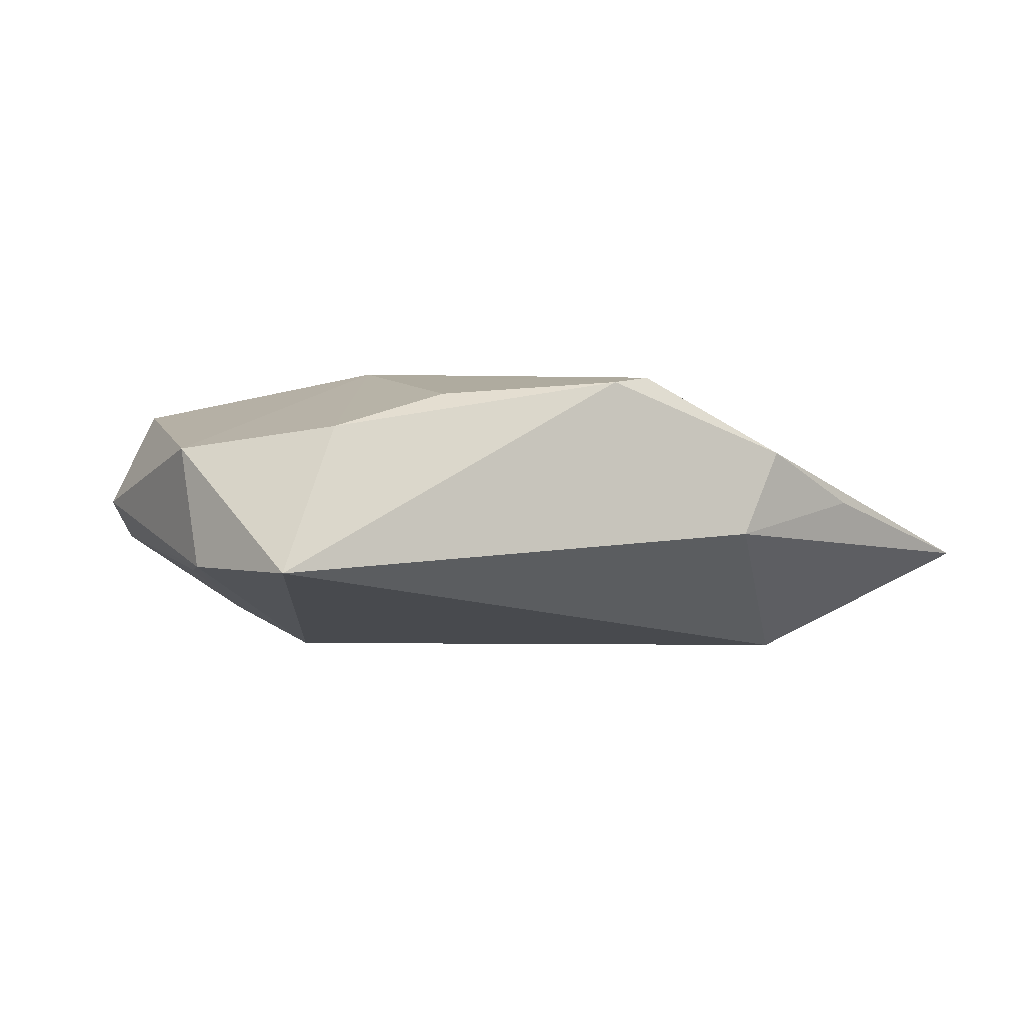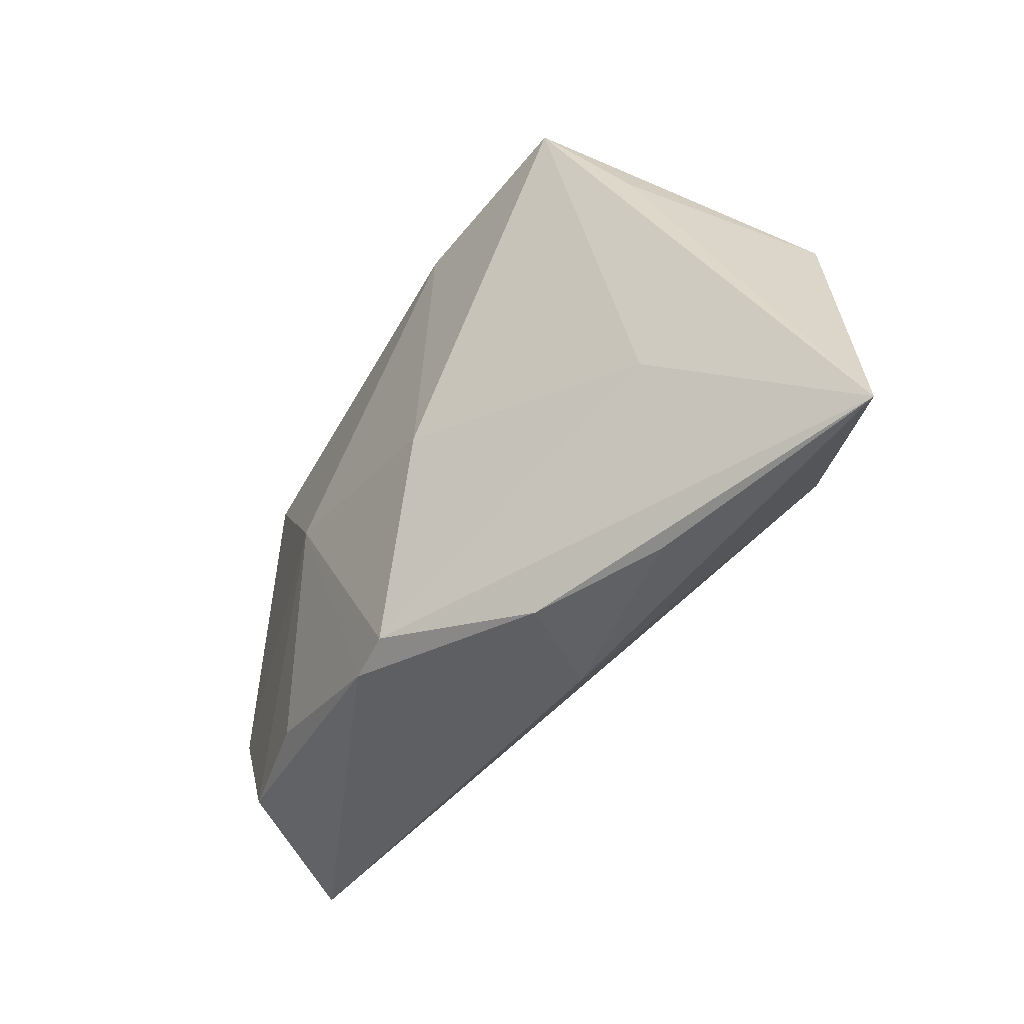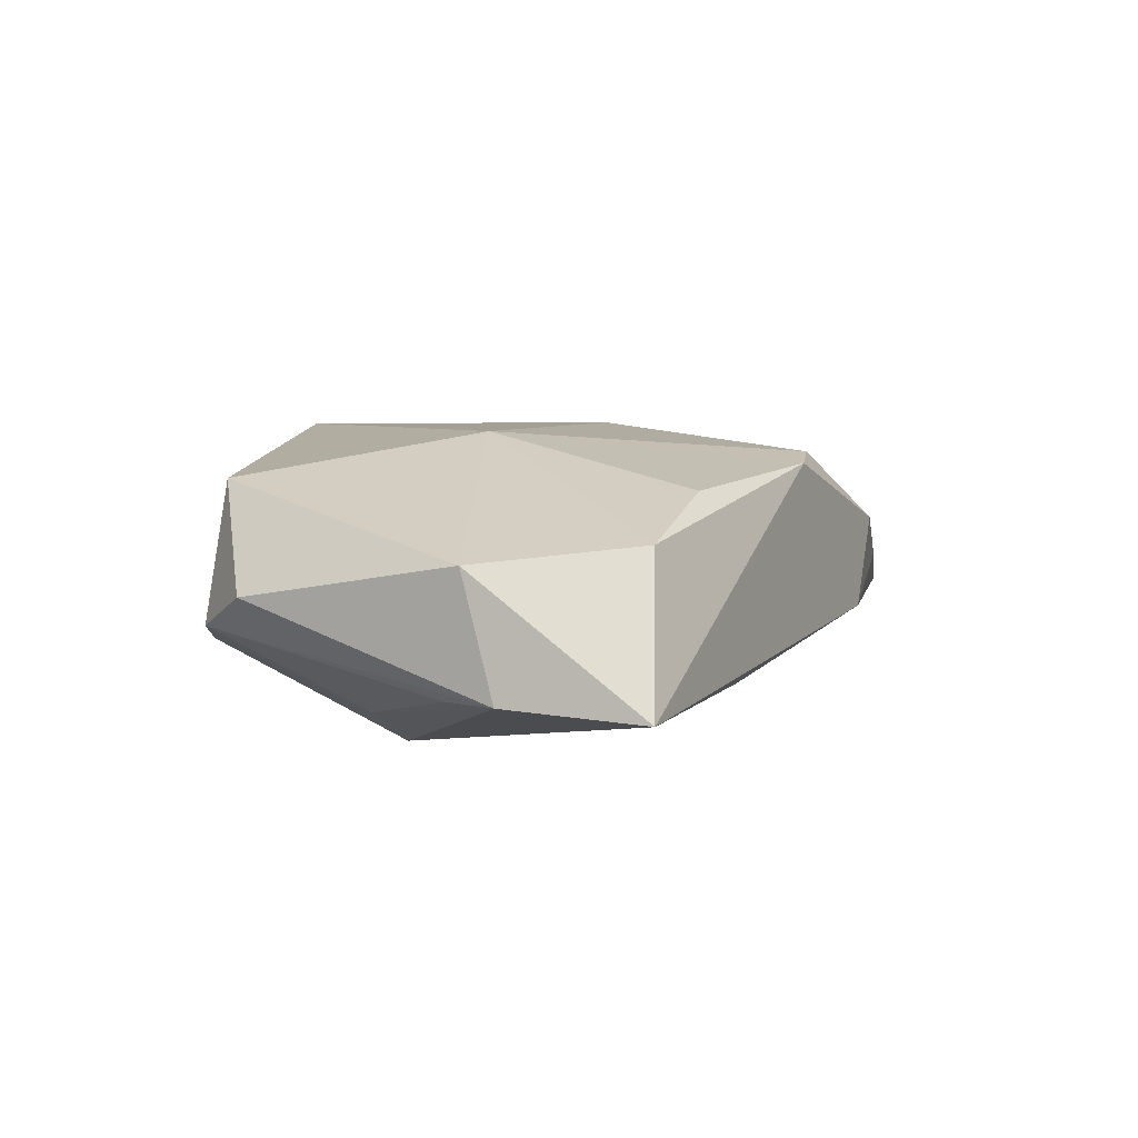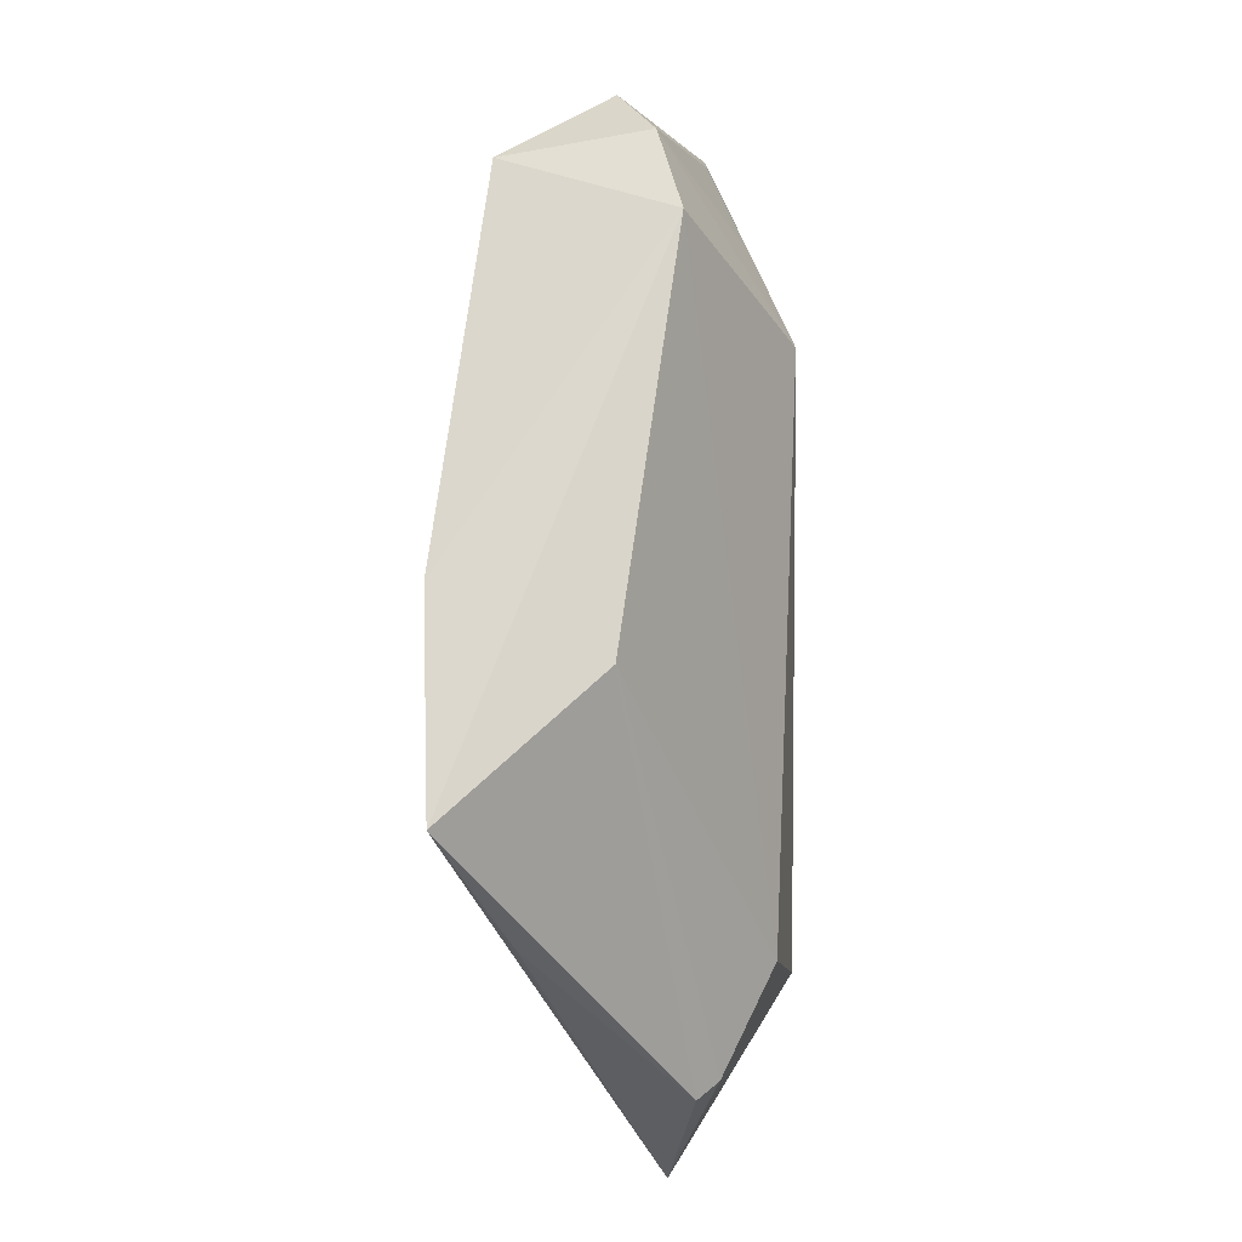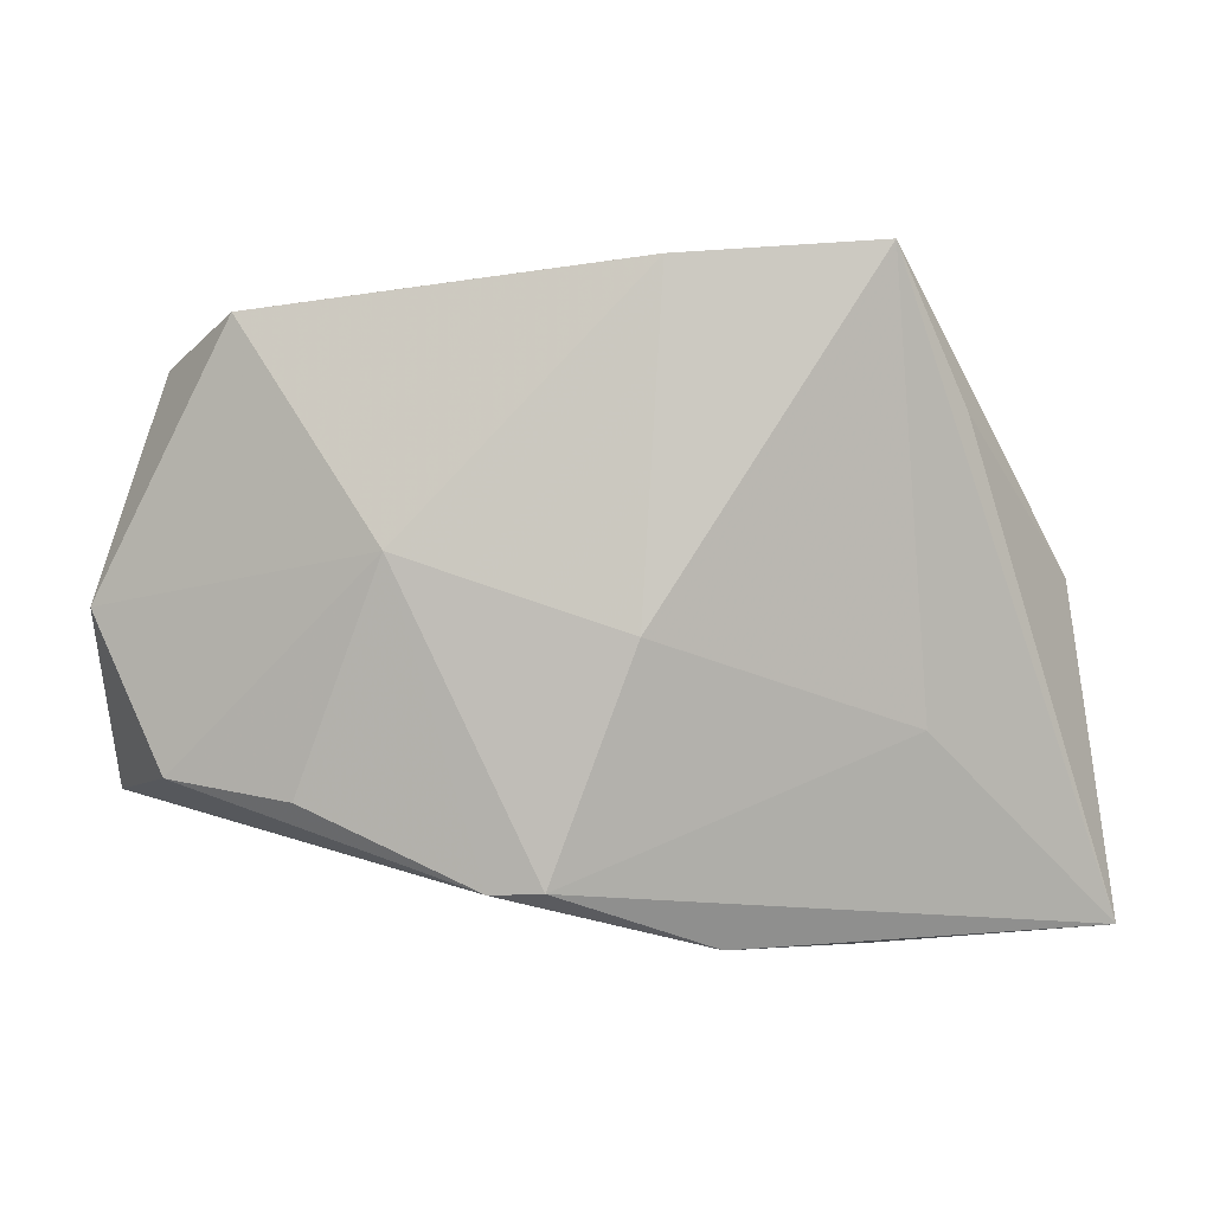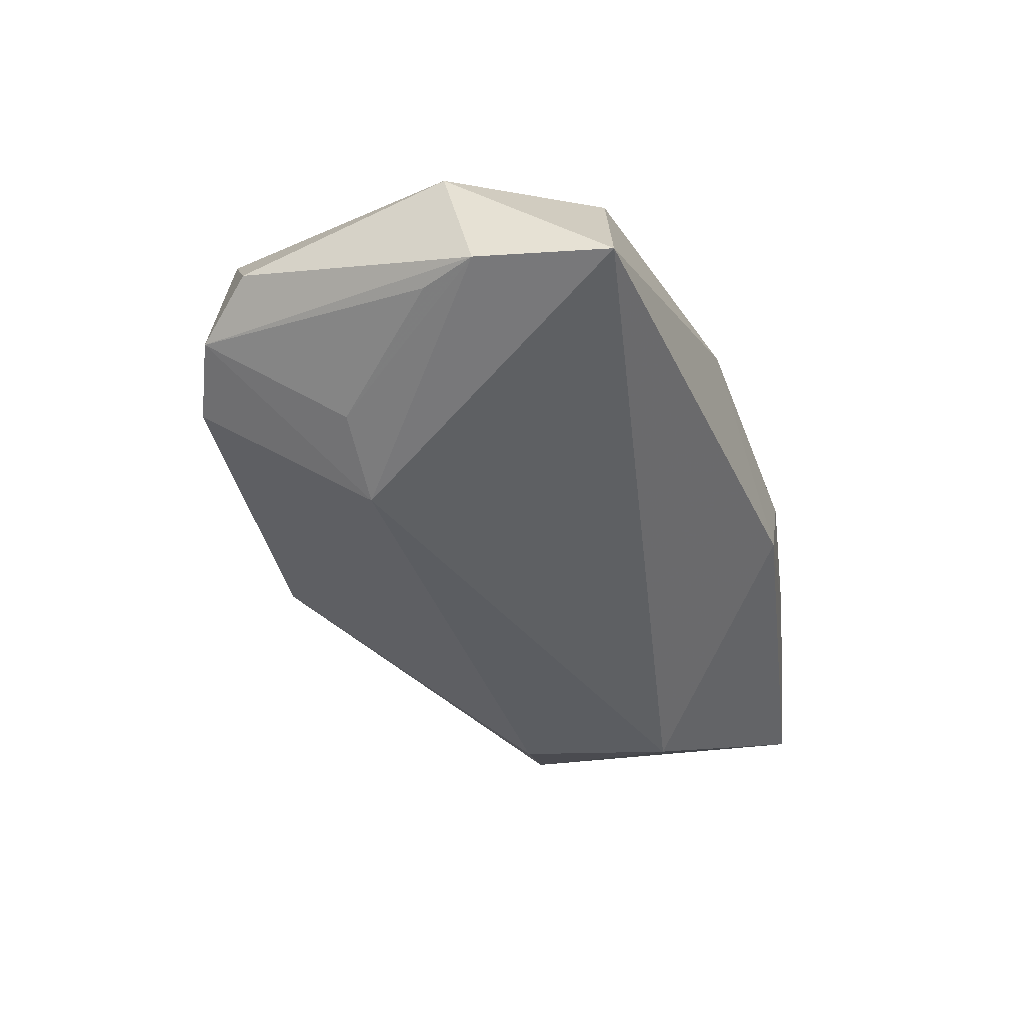
<metadata>
{"format":"obj","ext":"obj","renderer":"f3d","projection":"perspective","resolution":1024,"background":"white","views":[{"elev":-4.8,"azim":-44.5,"up":"+Z"},{"elev":-52.8,"azim":52.8,"up":"+Y"},{"elev":4.2,"azim":-78.4,"up":"+Z"},{"elev":73.4,"azim":89.6,"up":"+Y"},{"elev":-3.0,"azim":2.0,"up":"+Y"},{"elev":-41.4,"azim":-81.4,"up":"+Z"}]}
</metadata>
<code>
v -0.03095 -0.02222 0.01128
v -0.0548 -0.02121 -0.01187
v -0.0548 -0.004371 -0.01045
v -0.0548 -0.0007145 0.004291
v -0.04715 0.02633 -0.0001266
v 0.05266 0.002415 -0.01003
v 0.009856 -0.03724 -0.004879
v -0.03979 0.0329 -0.004071
v 0.01738 0.03538 0.0004314
v -0.04606 -0.01968 0.006124
v 0.03746 -0.01445 0.007456
v -0.03428 0.01496 -0.01427
v -0.02366 0.01373 -0.0191
v 0.03114 -0.0379 0.0005394
v -0.0377 0.0308 0.0126
v 0.0597 -0.03619 -0.005215
v 0.0418 0.01993 0.01037
v 0.01543 -0.03829 0.006301
v 0.006688 -0.004725 0.01874
v -0.003449 -0.03165 0.01524
v -0.02049 0.004449 0.01781
v 0.009167 0.03572 0.01857
v 0.0385 -0.01802 -0.0191
v 0.05478 0.003045 -0.007487
v -0.009787 -0.0319 0.01396
v 0.03359 0.03724 0.01785
v -0.05079 0.002142 -0.01044
v -0.02952 0.03571 -0.006624
v 0.0404 0.002561 -0.01617
f 17 26 16
f 16 24 17
f 17 24 26
f 16 26 11
f 11 20 16
f 13 23 2
f 29 23 13
f 13 28 29
f 13 2 3
f 7 23 16
f 7 2 23
f 19 21 20
f 19 11 26
f 20 11 19
f 15 21 22
f 26 28 22
f 22 28 15
f 22 19 26
f 21 19 22
f 20 21 25
f 2 7 25
f 2 25 10
f 26 24 9
f 9 28 26
f 9 29 28
f 8 28 13
f 8 3 5
f 5 15 8
f 15 28 8
f 14 7 16
f 4 21 15
f 4 10 21
f 4 15 5
f 5 3 4
f 4 3 2
f 2 10 4
f 1 25 21
f 21 10 1
f 1 10 25
f 6 9 24
f 29 9 6
f 6 24 16
f 23 29 6
f 16 23 6
f 13 3 12
f 12 8 13
f 18 25 7
f 7 14 18
f 20 25 18
f 16 20 18
f 18 14 16
f 3 8 27
f 27 12 3
f 8 12 27

</code>
